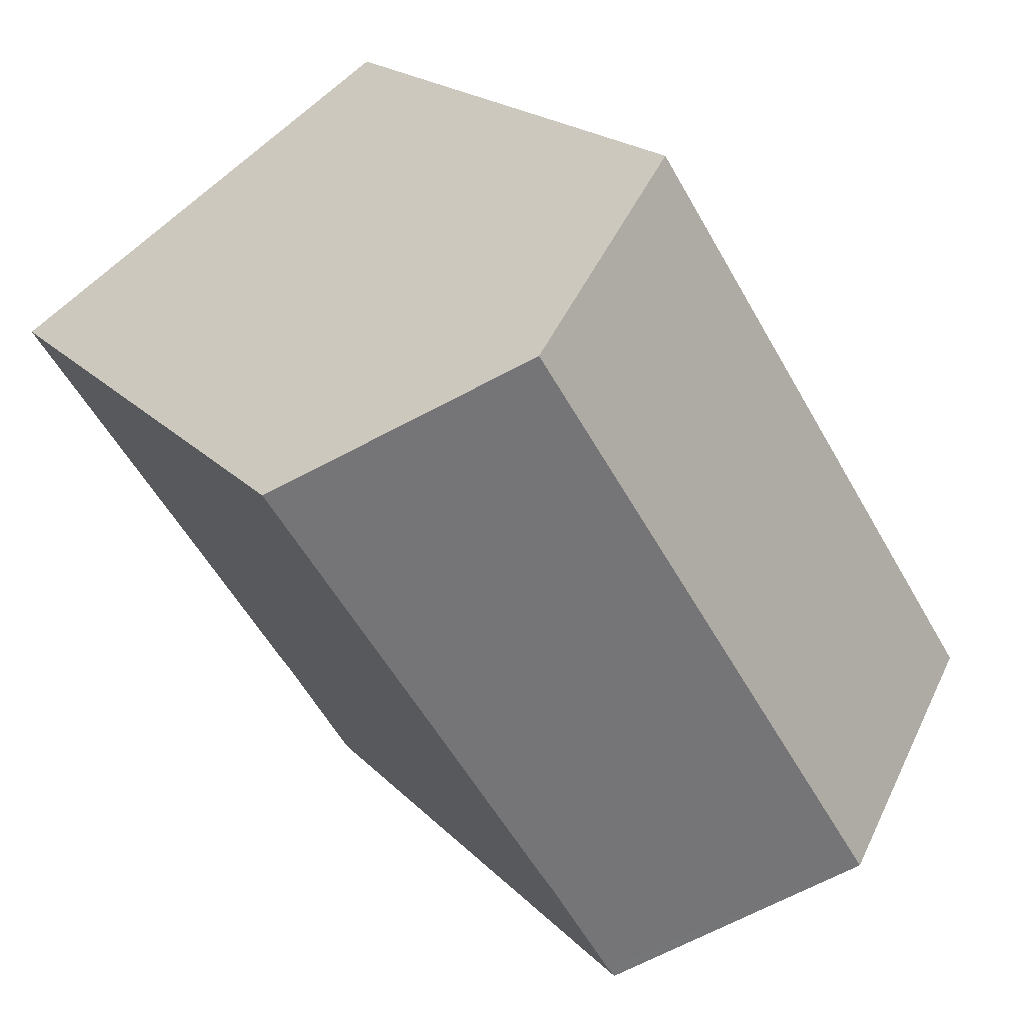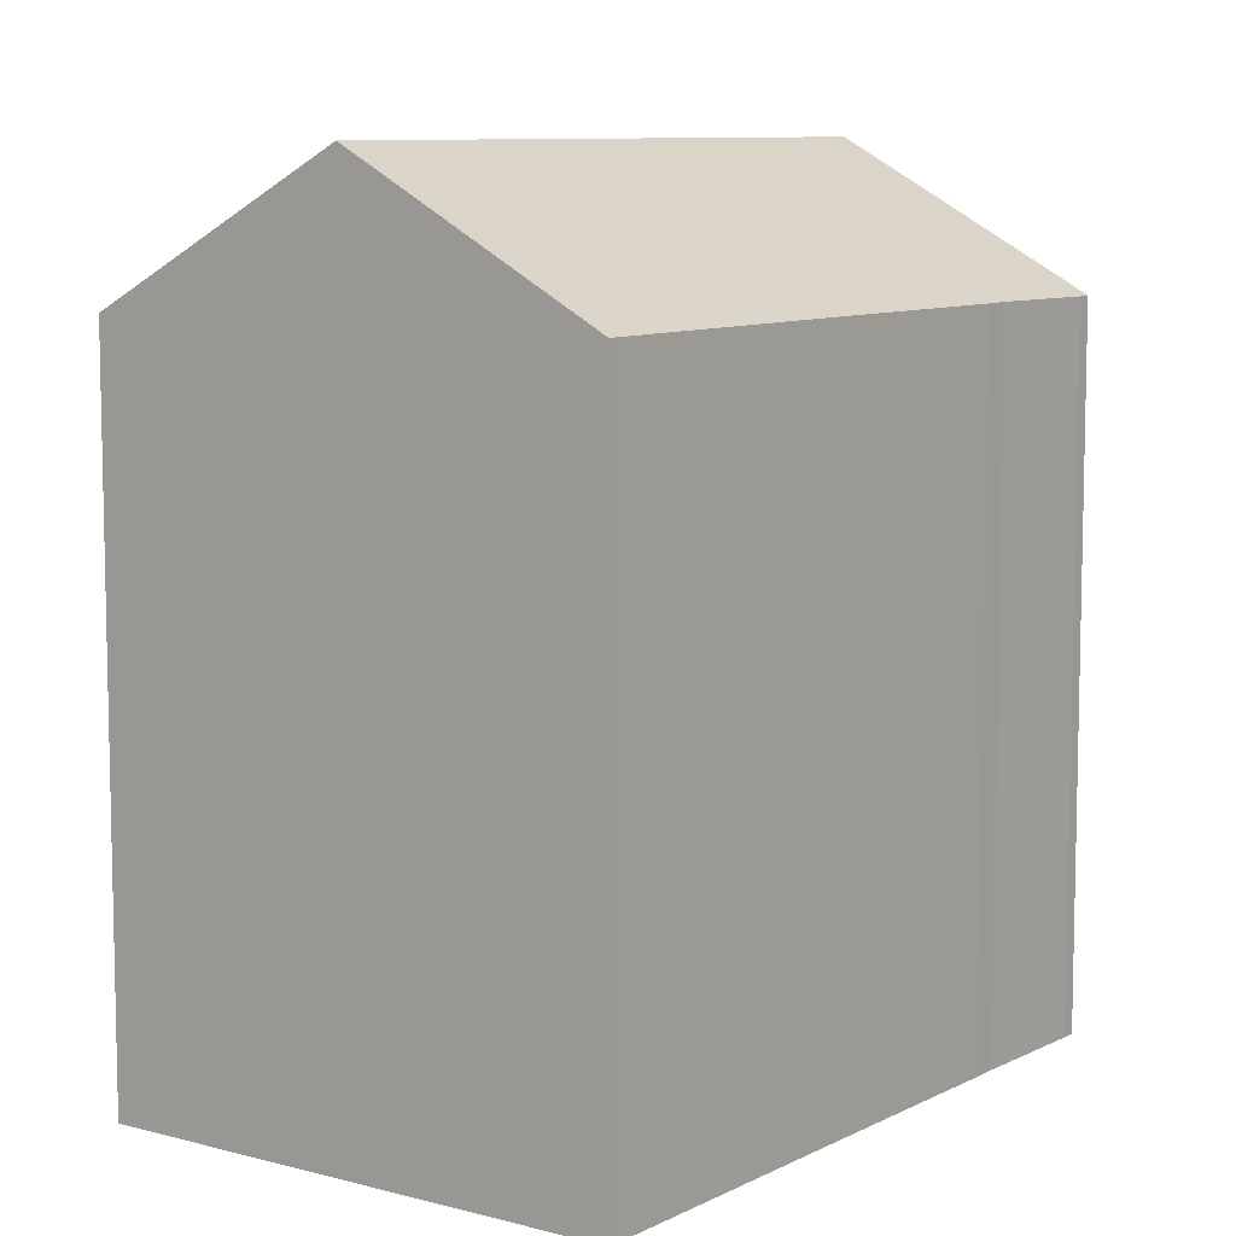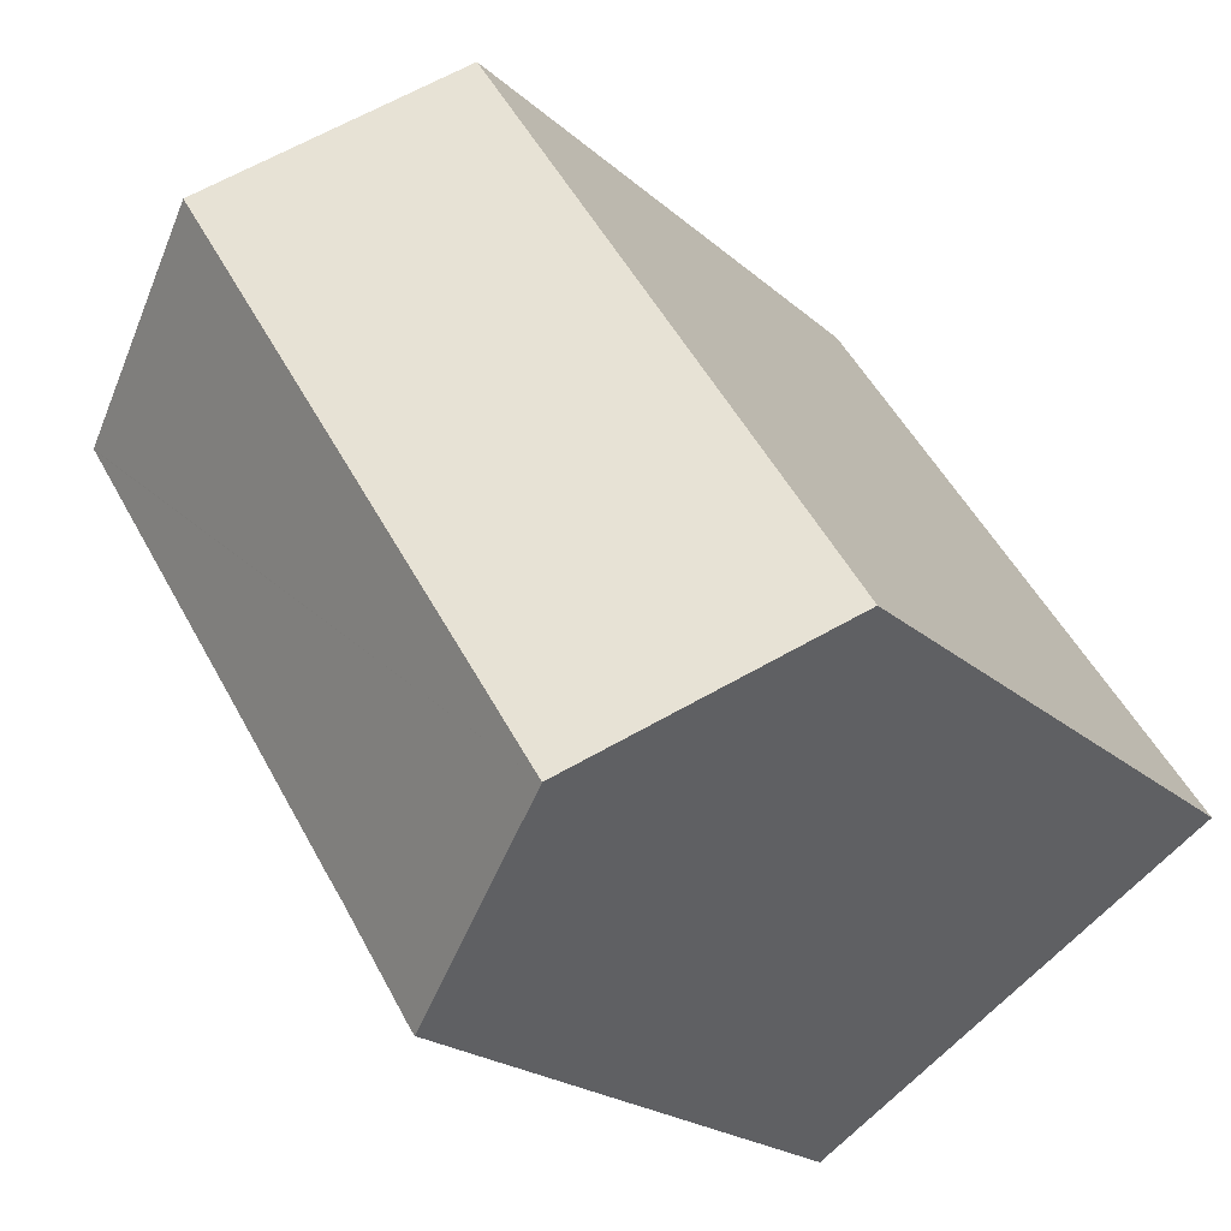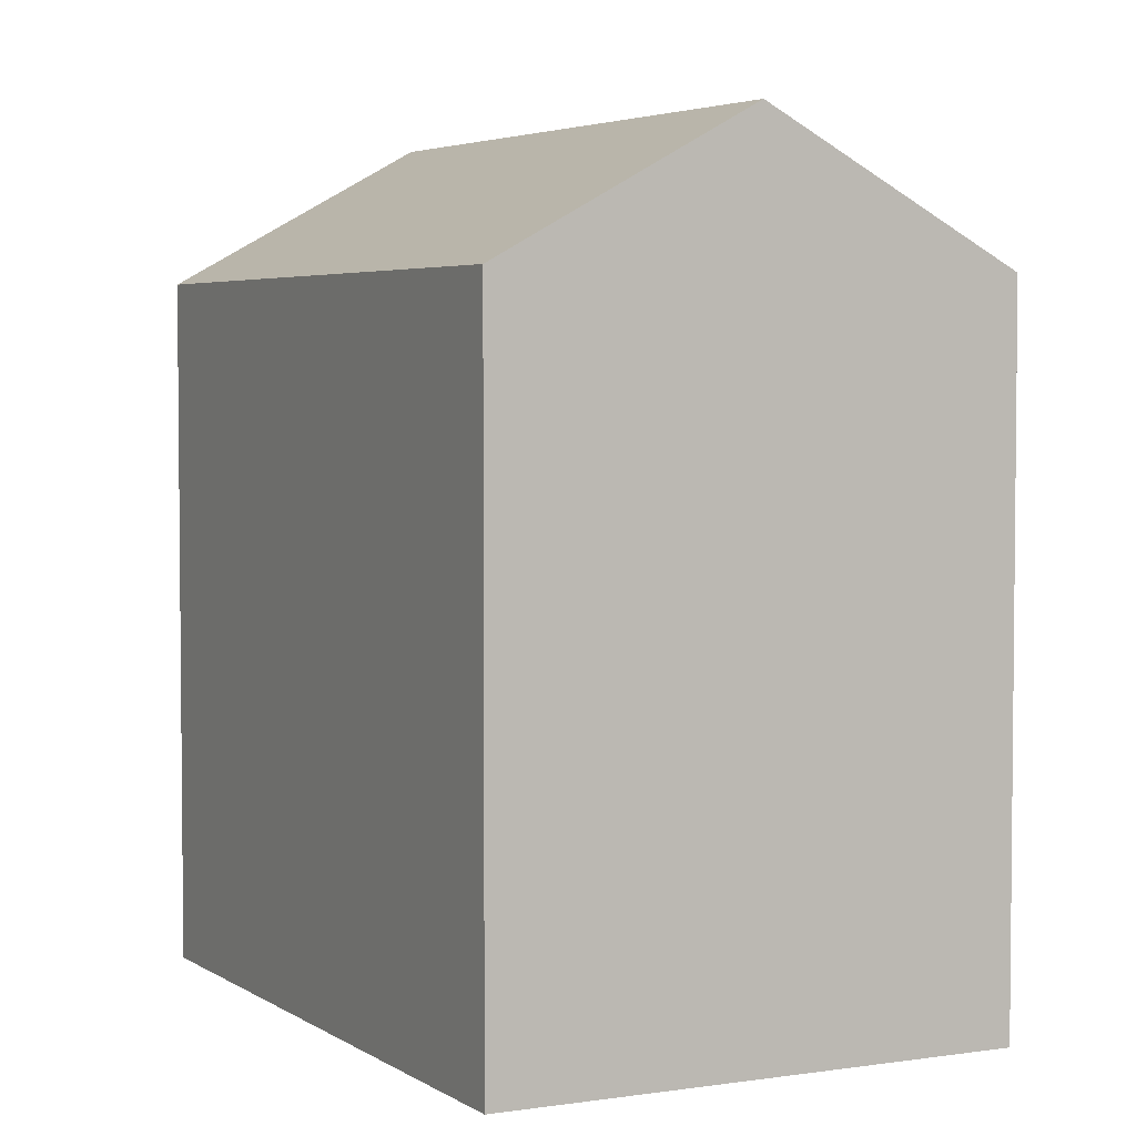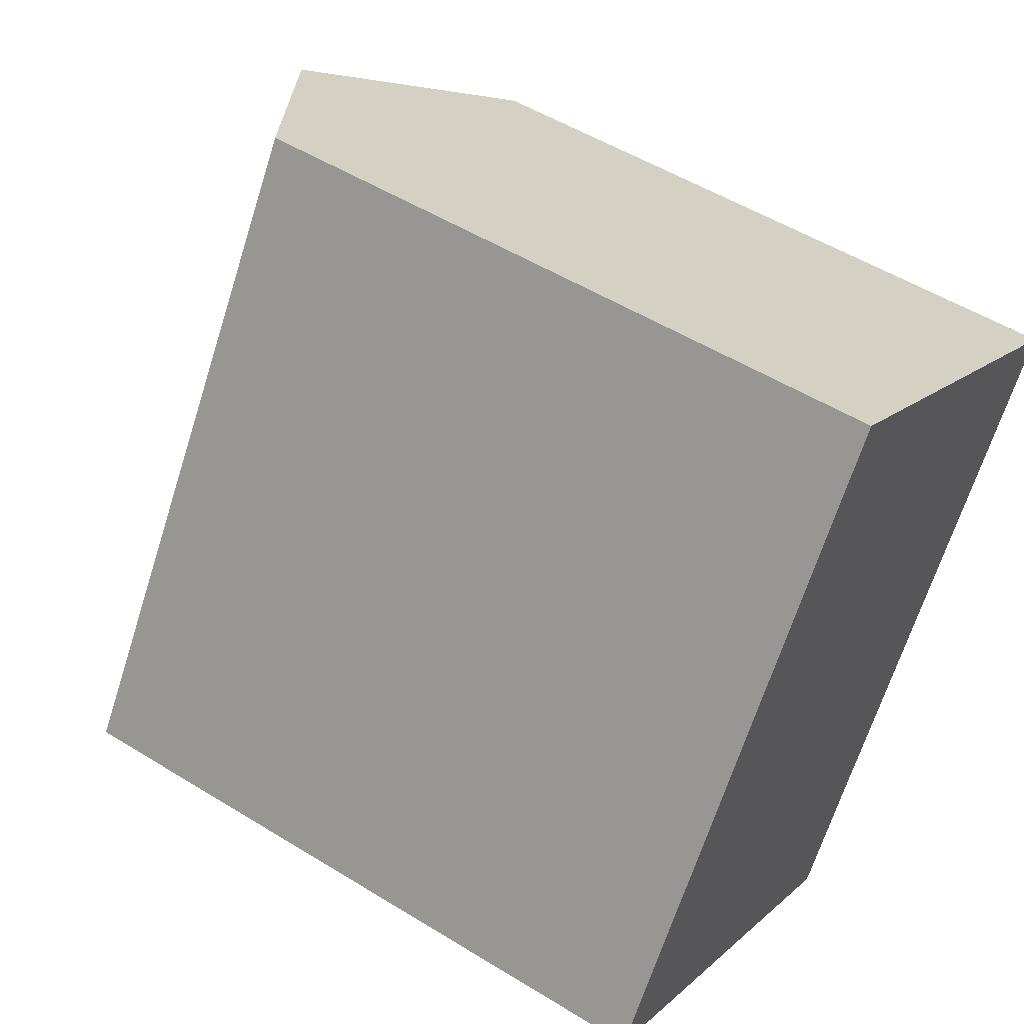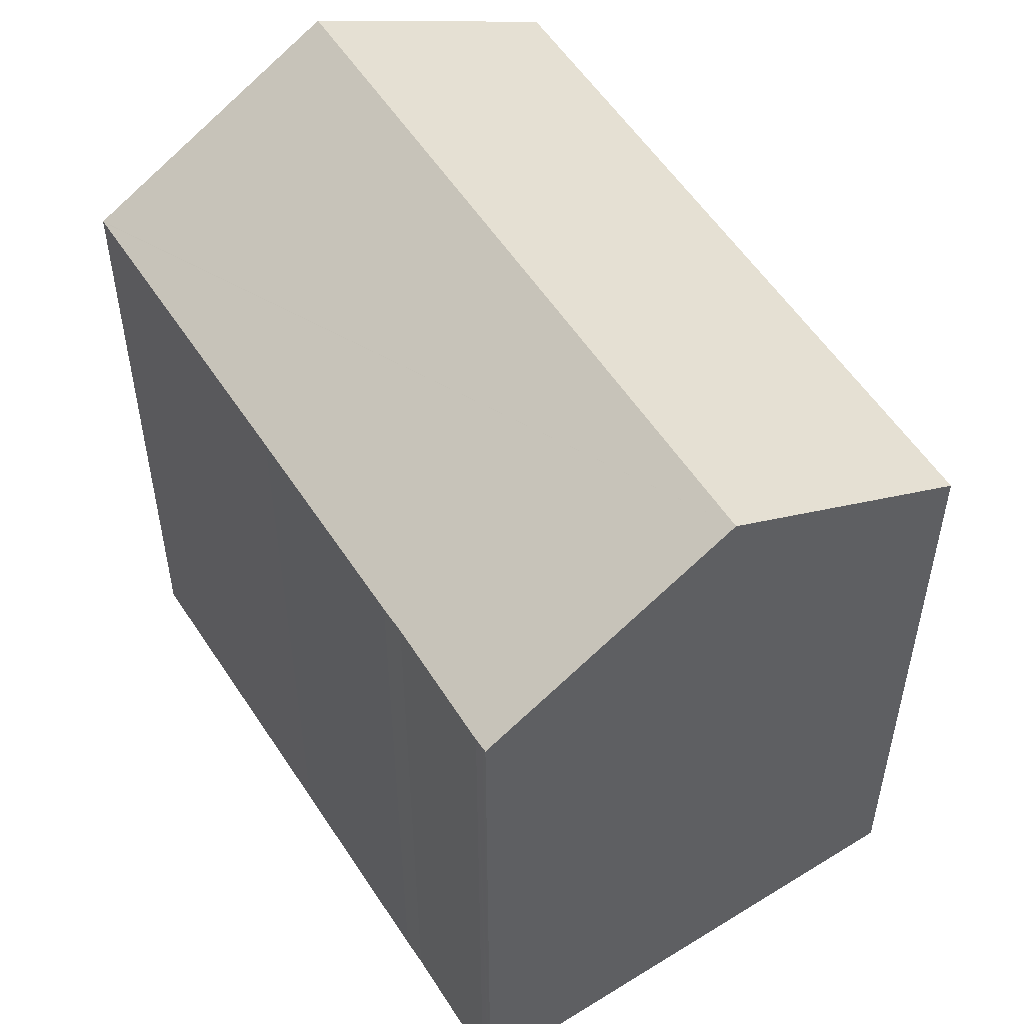
<metadata>
{"format":"obj","ext":"obj","renderer":"f3d","projection":"perspective","resolution":1024,"background":"white","views":[{"elev":18.7,"azim":151.8,"up":"+Z"},{"elev":8.7,"azim":69.2,"up":"+Y"},{"elev":-20.2,"azim":-147.8,"up":"+Z"},{"elev":4.0,"azim":5.7,"up":"+Y"},{"elev":51.8,"azim":-56.2,"up":"+Z"},{"elev":55.2,"azim":-179.7,"up":"+Y"}]}
</metadata>
<code>
v  20.47 17.08 7.98
v  5.389 20.58 -3.587
v  15.06 20.58 11.48
v  20.45 17.08 7.944
v  16.02 17.09 1.072
v  13.08 17.09 -3.499
v  12.7 17.1 -4.072
v  10.97 17.07 -6.854
v  10.82 17.08 -7.068
v  10.76 17.08 -7.161
v  9.651 17.09 14.99
v  0.284 17.25 -0.188
v  0 17.07 1.045e-15
v  10.76 4.385e-16 -7.161
v  0 0 0
v  5.389 2.196e-16 -3.587
v  0.284 1.151e-17 -0.188
v  9.651 -9.176e-16 14.99
v  20.47 -4.886e-16 7.98
v  15.06 -7.032e-16 11.48
v  10.82 4.328e-16 -7.068
v  10.97 4.197e-16 -6.854
v  16.02 -6.564e-17 1.072
v  20.45 -4.864e-16 7.944
v  13.08 2.143e-16 -3.499
v  12.7 2.493e-16 -4.072
g defaultobject
f 1 2 3
f 2 1 4
f 2 4 5
f 2 5 6
f 2 6 7
f 2 7 8
f 2 8 9
f 2 9 10
f 11 12 13
f 12 11 2
f 2 11 3
f 14 2 10
f 2 14 12
f 12 14 13
f 13 14 15
f 15 14 16
f 15 16 17
f 13 18 11
f 18 13 15
f 11 1 3
f 1 11 18
f 1 18 19
f 19 18 20
f 9 14 10
f 14 9 8
f 14 8 21
f 21 8 22
f 19 4 1
f 4 19 5
f 5 19 23
f 23 19 24
f 23 6 5
f 6 23 25
f 6 26 7
f 26 6 25
f 26 8 7
f 8 26 22
f 15 20 18
f 20 15 19
f 19 15 24
f 24 15 23
f 23 15 25
f 25 15 26
f 26 15 22
f 22 15 21
f 21 15 17
f 21 17 16
f 21 16 14

</code>
